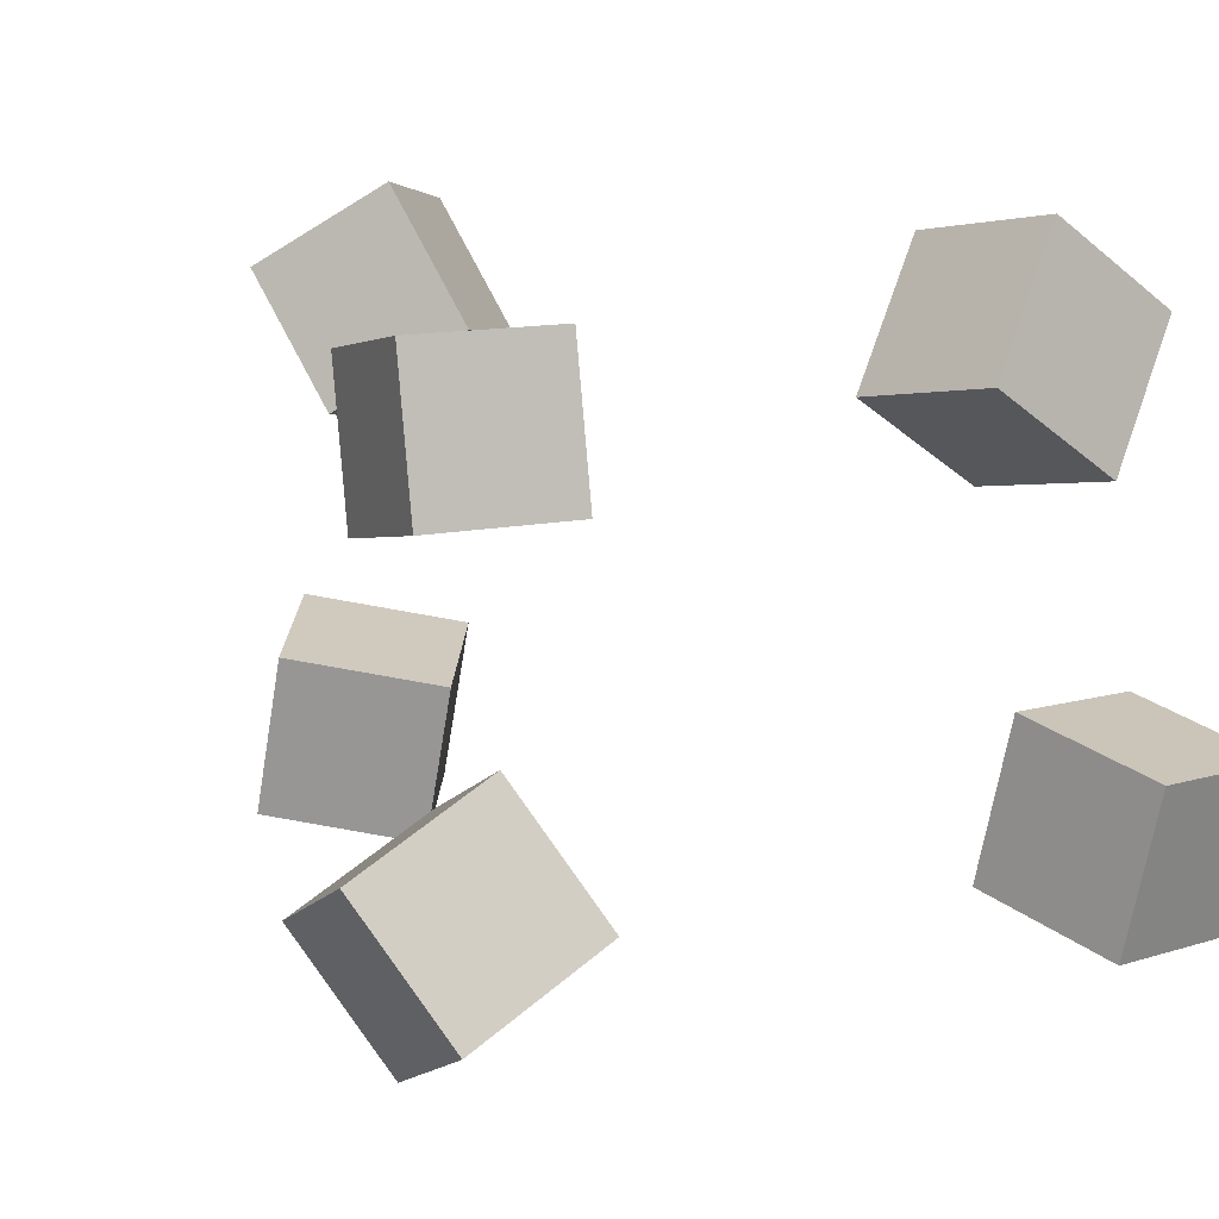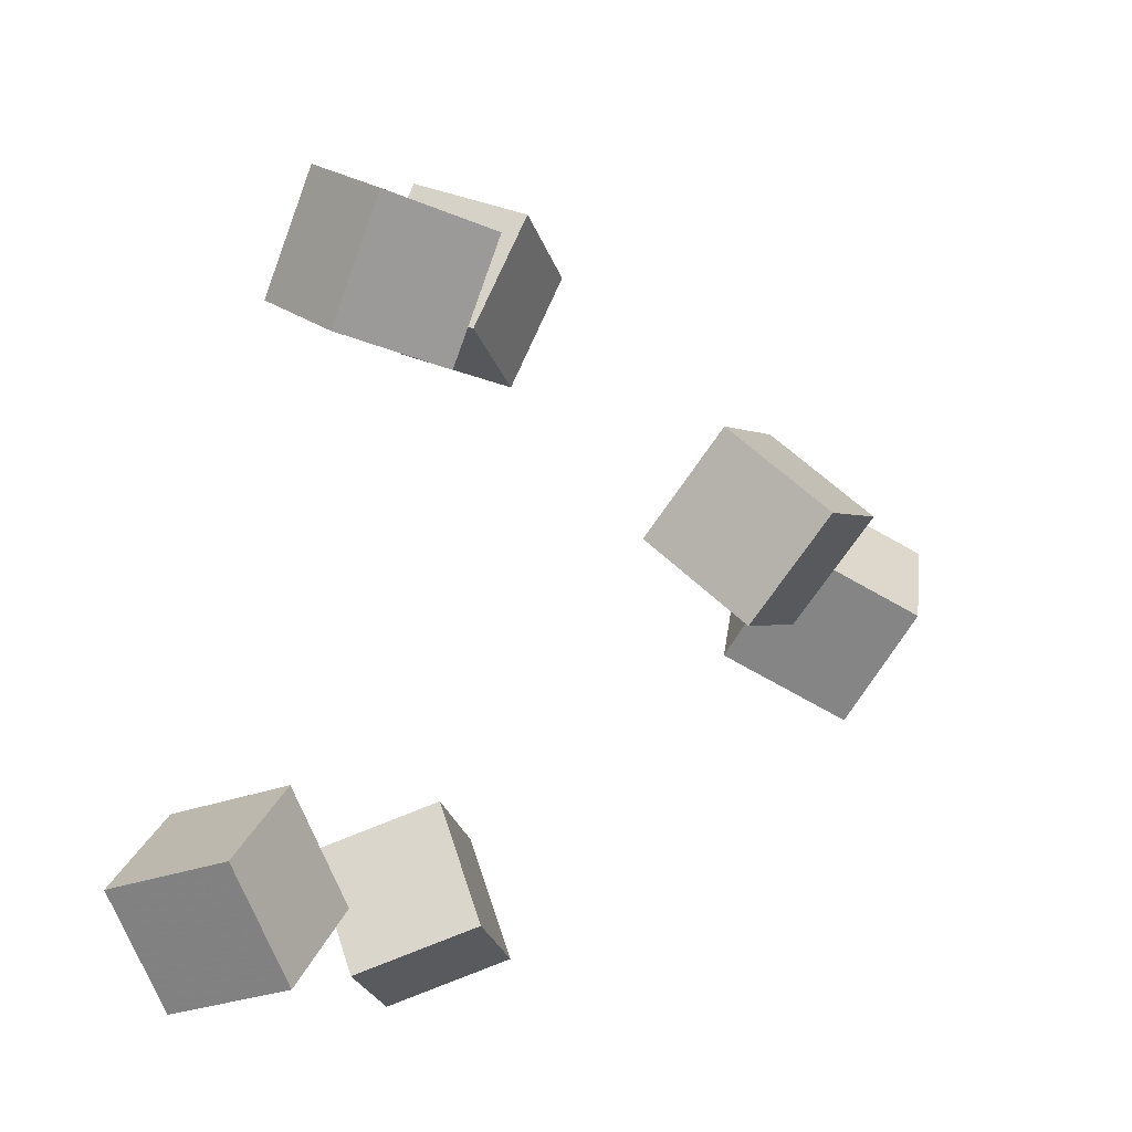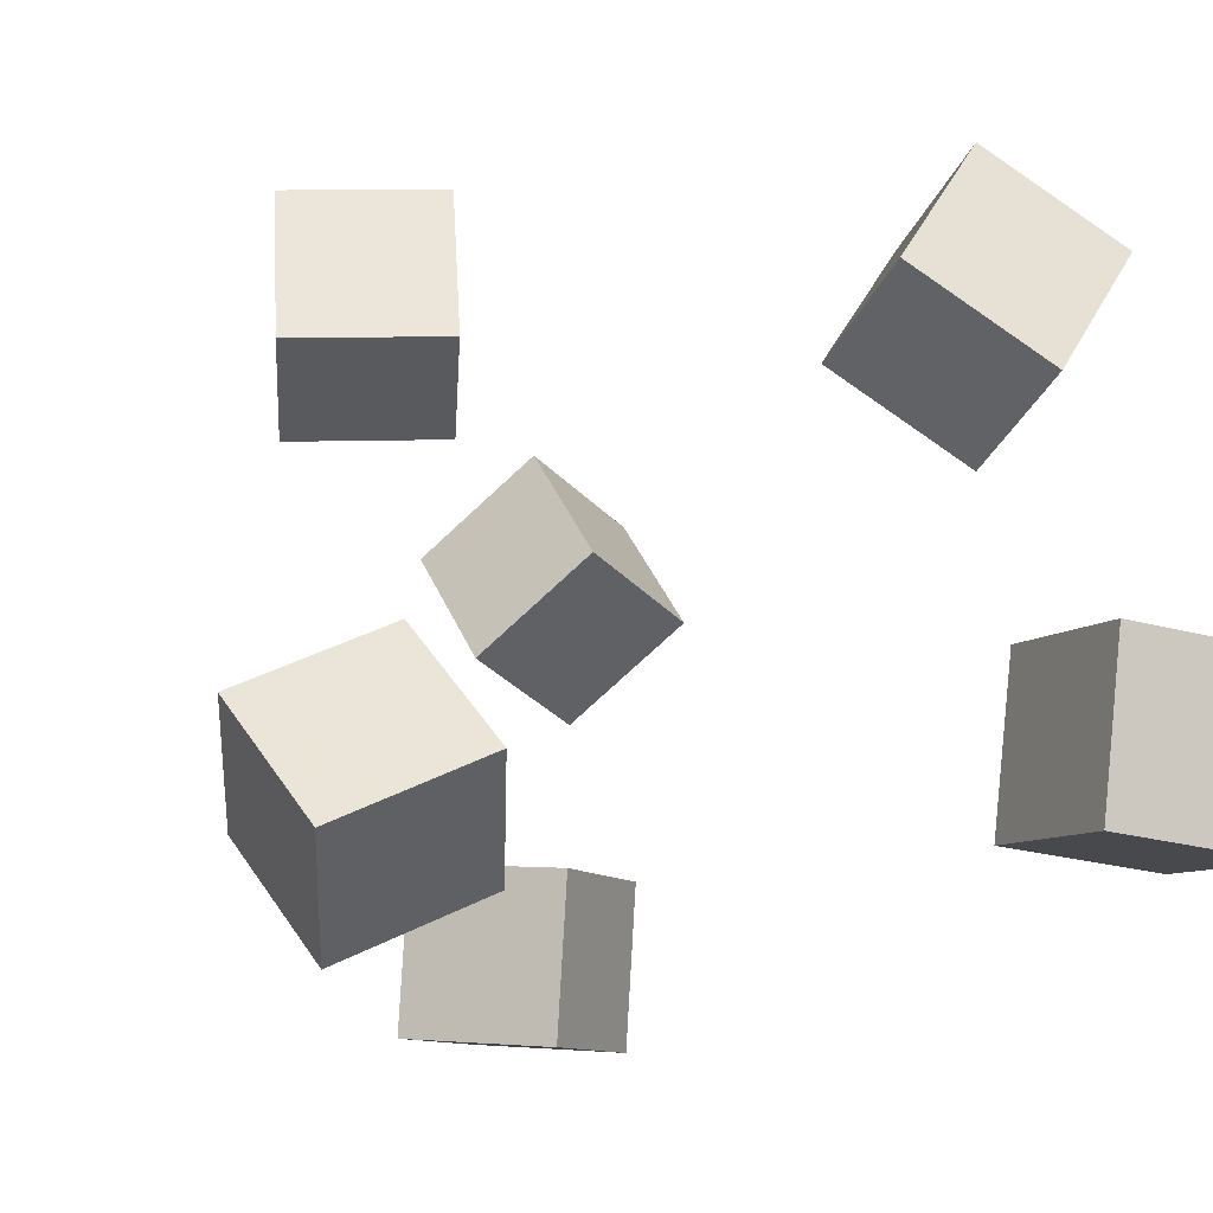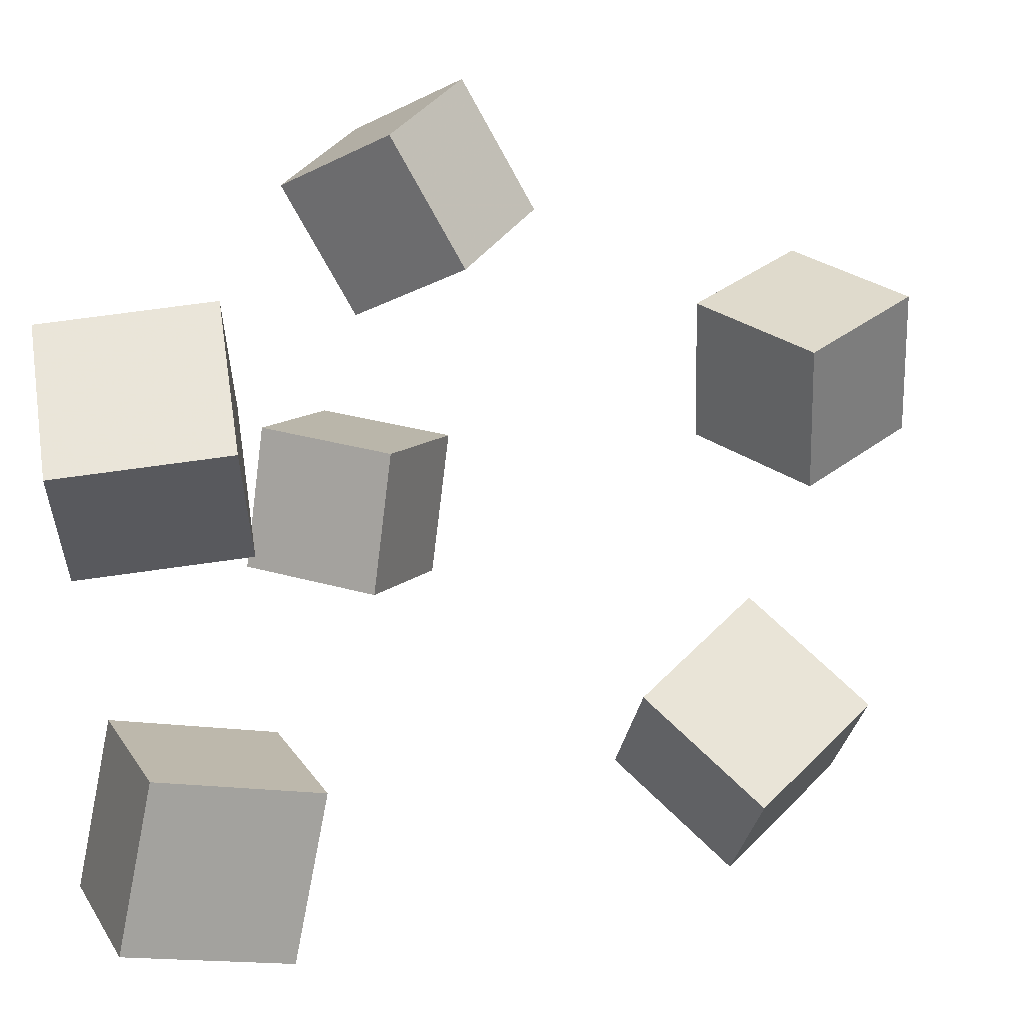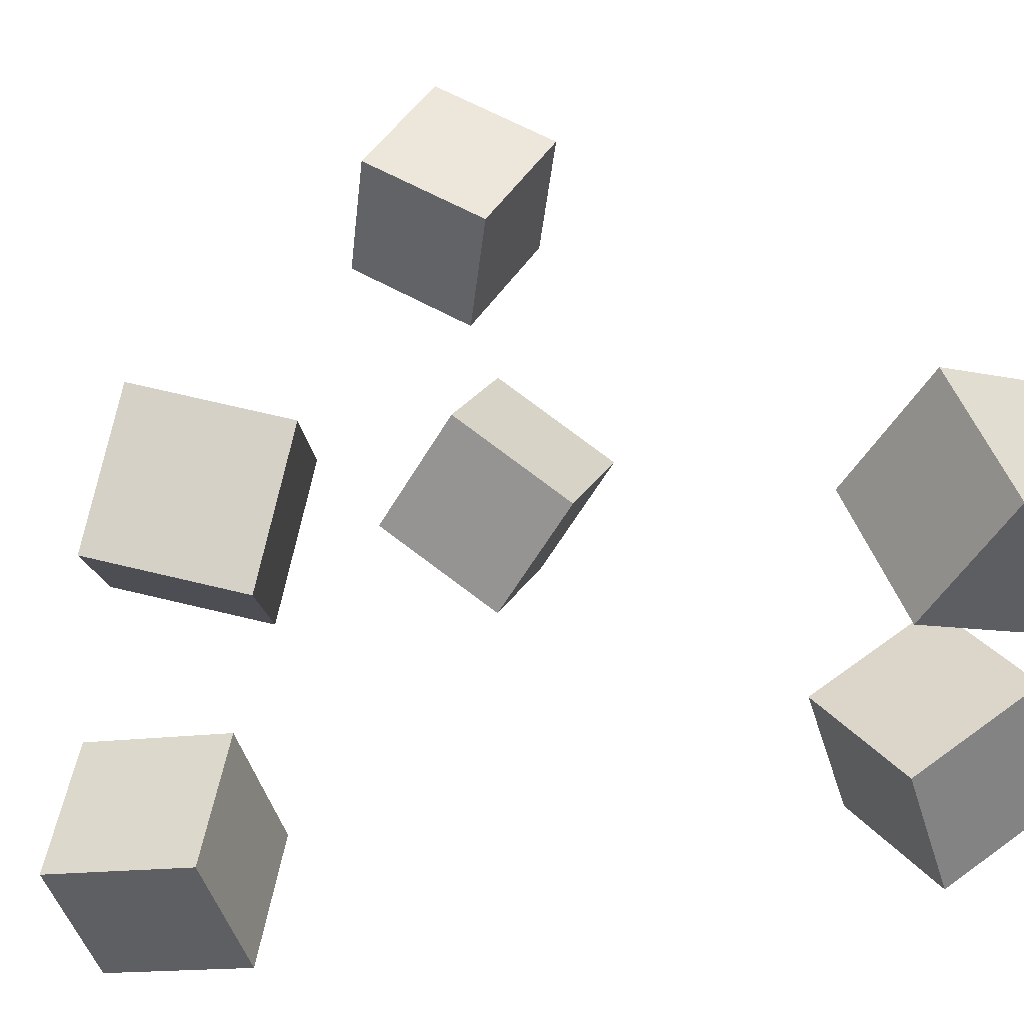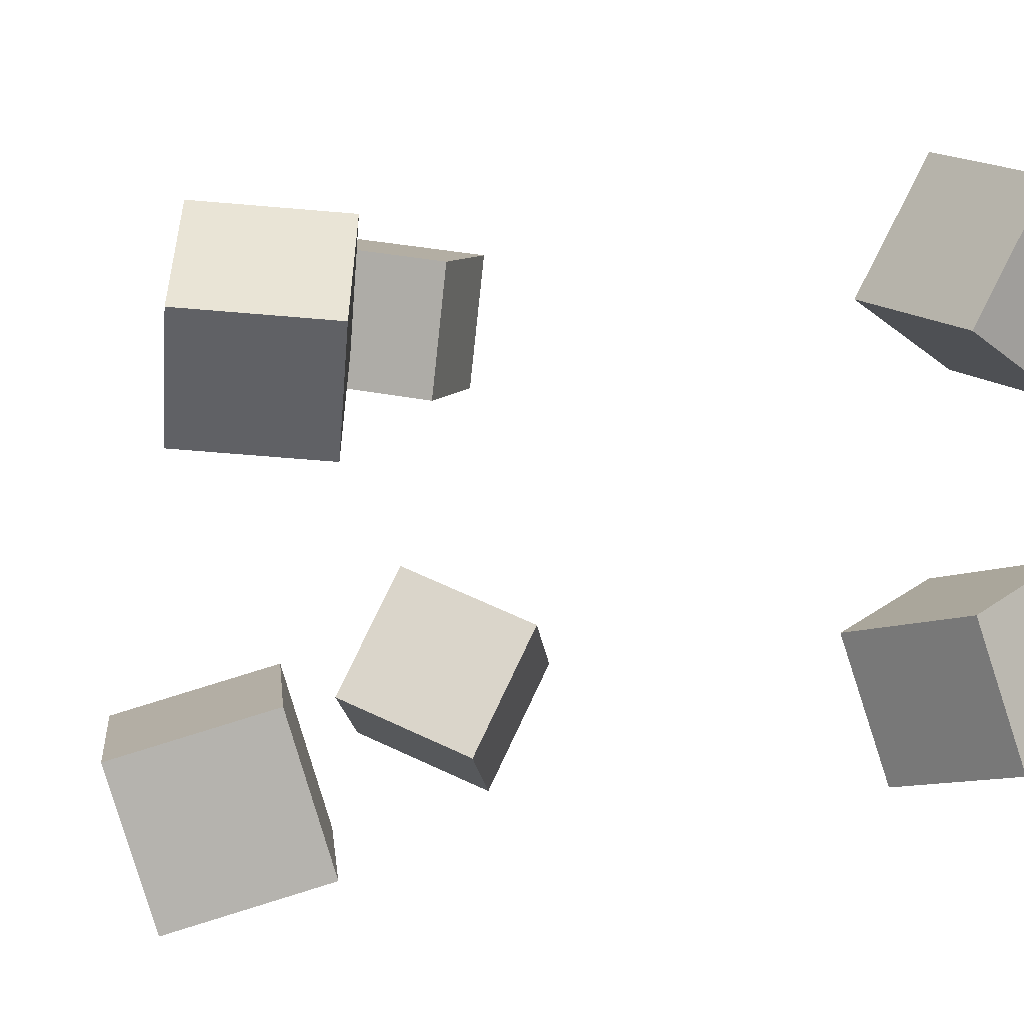
<metadata>
{"format":"obj","ext":"obj","renderer":"f3d","projection":"perspective","resolution":1024,"background":"white","views":[{"elev":6.4,"azim":115.4,"up":"+Z"},{"elev":-7.2,"azim":21.7,"up":"+Y"},{"elev":-26.1,"azim":135.7,"up":"+Z"},{"elev":27.0,"azim":3.7,"up":"+Z"},{"elev":47.9,"azim":-100.9,"up":"+Z"},{"elev":11.0,"azim":-115.1,"up":"+Z"}]}
</metadata>
<code>
v -0.1359 0.1832 -0.1298
v -0.127 0.205 -0.04837
v -0.1091 0.2594 -0.1532
v -0.1001 0.2813 -0.07176
v -0.05682 0.155 -0.1309
v -0.04787 0.1768 -0.04951
v -0.02998 0.2312 -0.1543
v -0.02103 0.2531 -0.0729
f 1.0 7.0 5.0
f 1.0 3.0 7.0
f 1.0 4.0 3.0
f 1.0 2.0 4.0
f 3.0 8.0 7.0
f 3.0 4.0 8.0
f 5.0 7.0 8.0
f 5.0 8.0 6.0
f 1.0 5.0 6.0
f 1.0 6.0 2.0
f 2.0 6.0 8.0
f 2.0 8.0 4.0
v -0.1037 0.1627 0.1191
v -0.03977 0.131 0.1608
v -0.07111 0.2375 0.126
v -0.007175 0.2058 0.1677
v -0.06285 0.1515 0.04791
v 0.001079 0.1198 0.08961
v -0.03026 0.2262 0.05477
v 0.03367 0.1945 0.09648
f 9.0 15.0 13.0
f 9.0 11.0 15.0
f 9.0 12.0 11.0
f 9.0 10.0 12.0
f 11.0 16.0 15.0
f 11.0 12.0 16.0
f 13.0 15.0 16.0
f 13.0 16.0 14.0
f 9.0 13.0 14.0
f 9.0 14.0 10.0
f 10.0 14.0 16.0
f 10.0 16.0 12.0
v -0.1296 -0.2456 -0.1029
v -0.1149 -0.2234 -0.02219
v -0.164 -0.1699 -0.1174
v -0.1493 -0.1477 -0.03672
v -0.05353 -0.2153 -0.1251
v -0.03881 -0.1931 -0.04441
v -0.08798 -0.1395 -0.1396
v -0.07326 -0.1174 -0.05894
f 17.0 23.0 21.0
f 17.0 19.0 23.0
f 17.0 20.0 19.0
f 17.0 18.0 20.0
f 19.0 24.0 23.0
f 19.0 20.0 24.0
f 21.0 23.0 24.0
f 21.0 24.0 22.0
f 17.0 21.0 22.0
f 17.0 22.0 18.0
f 18.0 22.0 24.0
f 18.0 24.0 20.0
v 0.1268 0.02199 0.04191
v 0.125 0.01381 0.1177
v 0.1749 0.07802 0.04909
v 0.1731 0.06984 0.1249
v 0.1835 -0.02631 0.03804
v 0.1817 -0.03449 0.1138
v 0.2317 0.02972 0.04522
v 0.2299 0.02154 0.121
f 25.0 31.0 29.0
f 25.0 27.0 31.0
f 25.0 28.0 27.0
f 25.0 26.0 28.0
f 27.0 32.0 31.0
f 27.0 28.0 32.0
f 29.0 31.0 32.0
f 29.0 32.0 30.0
f 25.0 29.0 30.0
f 25.0 30.0 26.0
f 26.0 30.0 32.0
f 26.0 32.0 28.0
v 0.152 -0.02292 -0.1917
v 0.08869 0.01544 -0.1512
v 0.2059 0.03606 -0.1633
v 0.1426 0.07442 -0.1229
v 0.167 -0.06899 -0.1245
v 0.1037 -0.03063 -0.08398
v 0.2209 -0.01001 -0.09611
v 0.1576 0.02835 -0.05563
f 33.0 39.0 37.0
f 33.0 35.0 39.0
f 33.0 36.0 35.0
f 33.0 34.0 36.0
f 35.0 40.0 39.0
f 35.0 36.0 40.0
f 37.0 39.0 40.0
f 37.0 40.0 38.0
f 33.0 37.0 38.0
f 33.0 38.0 34.0
f 34.0 38.0 40.0
f 34.0 40.0 36.0
v -0.1497 -0.1968 0.06488
v -0.1479 -0.2393 0.1359
v -0.1662 -0.1285 0.1062
v -0.1645 -0.171 0.1772
v -0.06929 -0.1816 0.07198
v -0.06752 -0.2241 0.143
v -0.08584 -0.1133 0.1133
v -0.08408 -0.1558 0.1843
f 41.0 47.0 45.0
f 41.0 43.0 47.0
f 41.0 44.0 43.0
f 41.0 42.0 44.0
f 43.0 48.0 47.0
f 43.0 44.0 48.0
f 45.0 47.0 48.0
f 45.0 48.0 46.0
f 41.0 45.0 46.0
f 41.0 46.0 42.0
f 42.0 46.0 48.0
f 42.0 48.0 44.0

</code>
